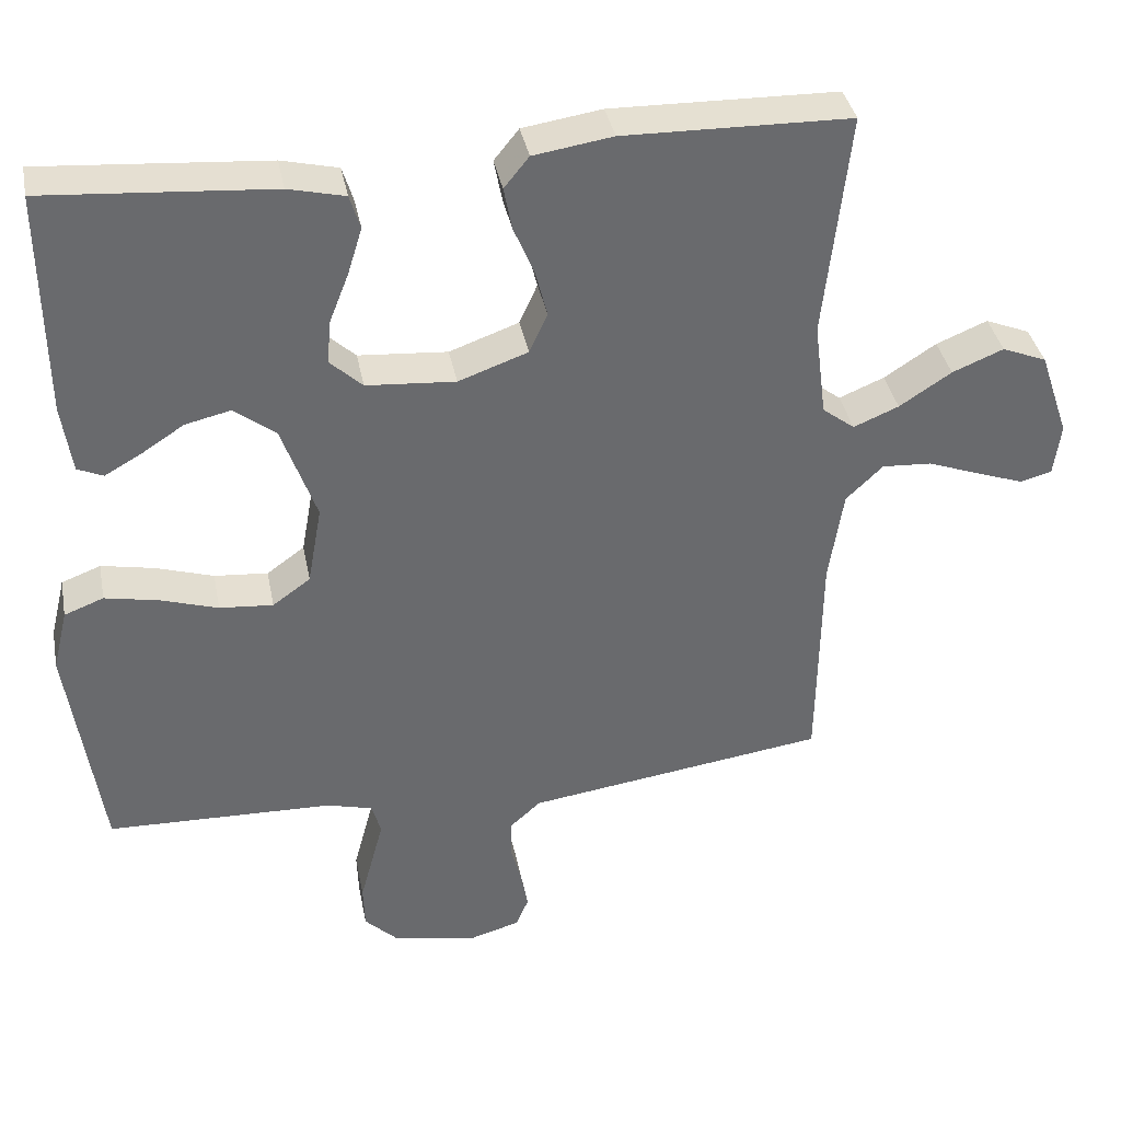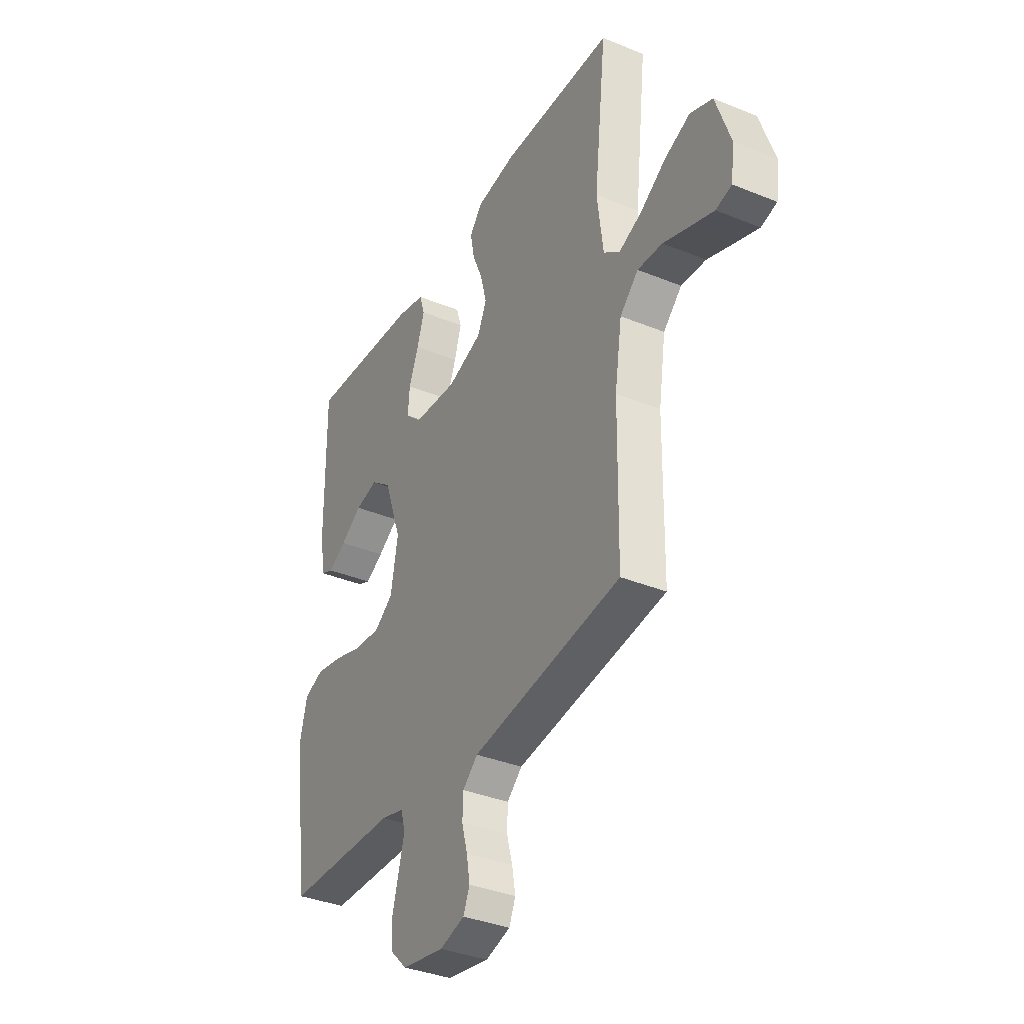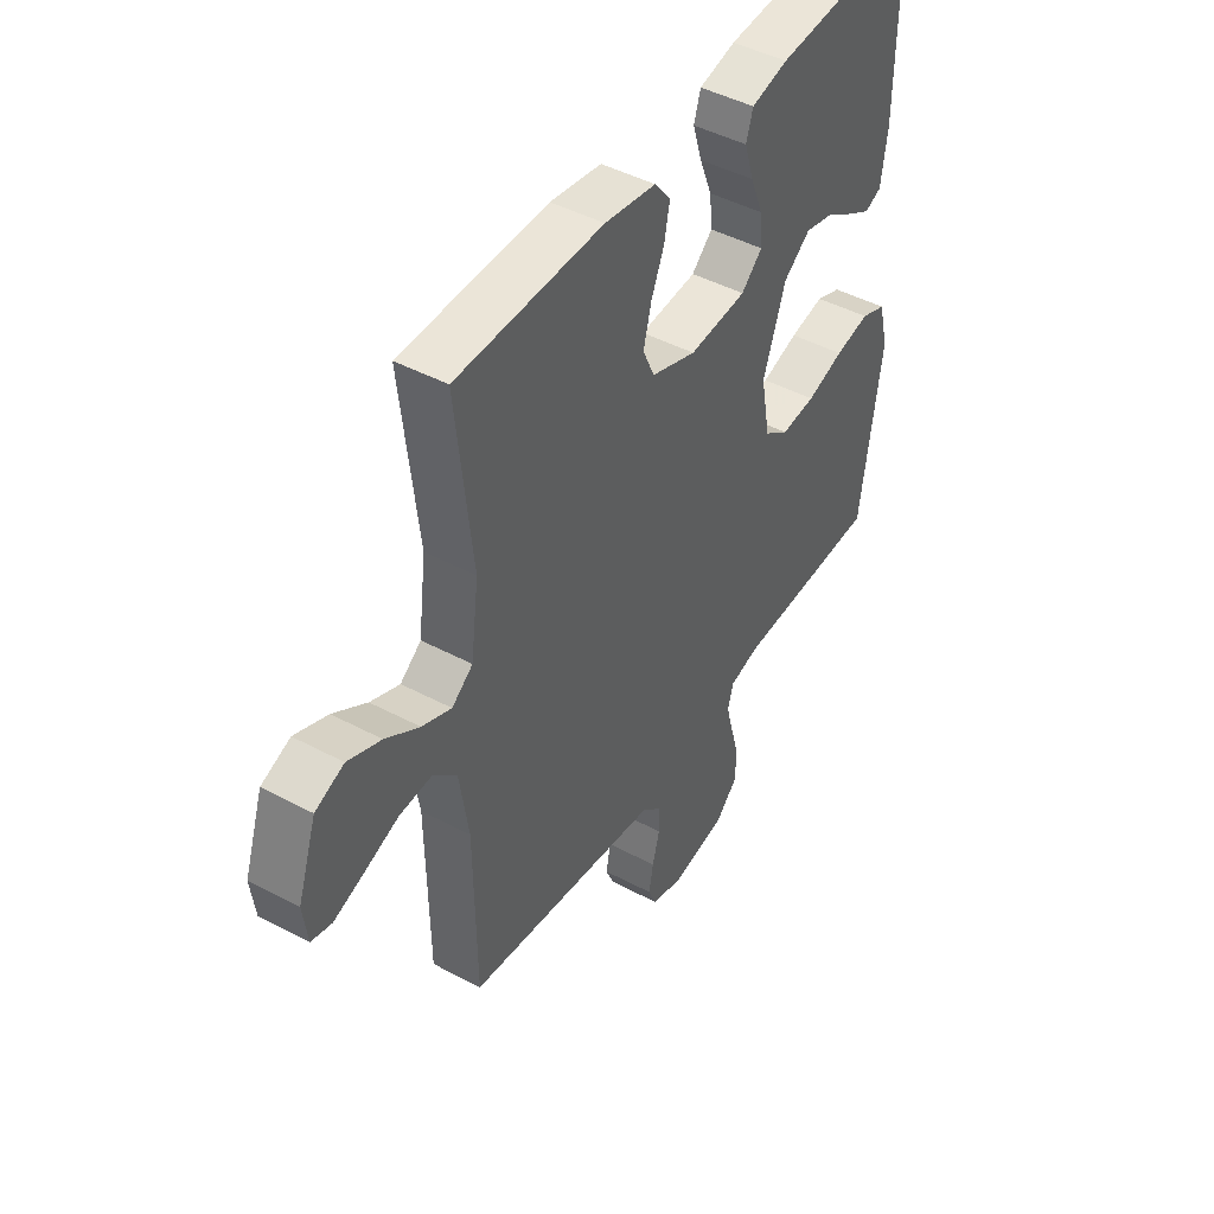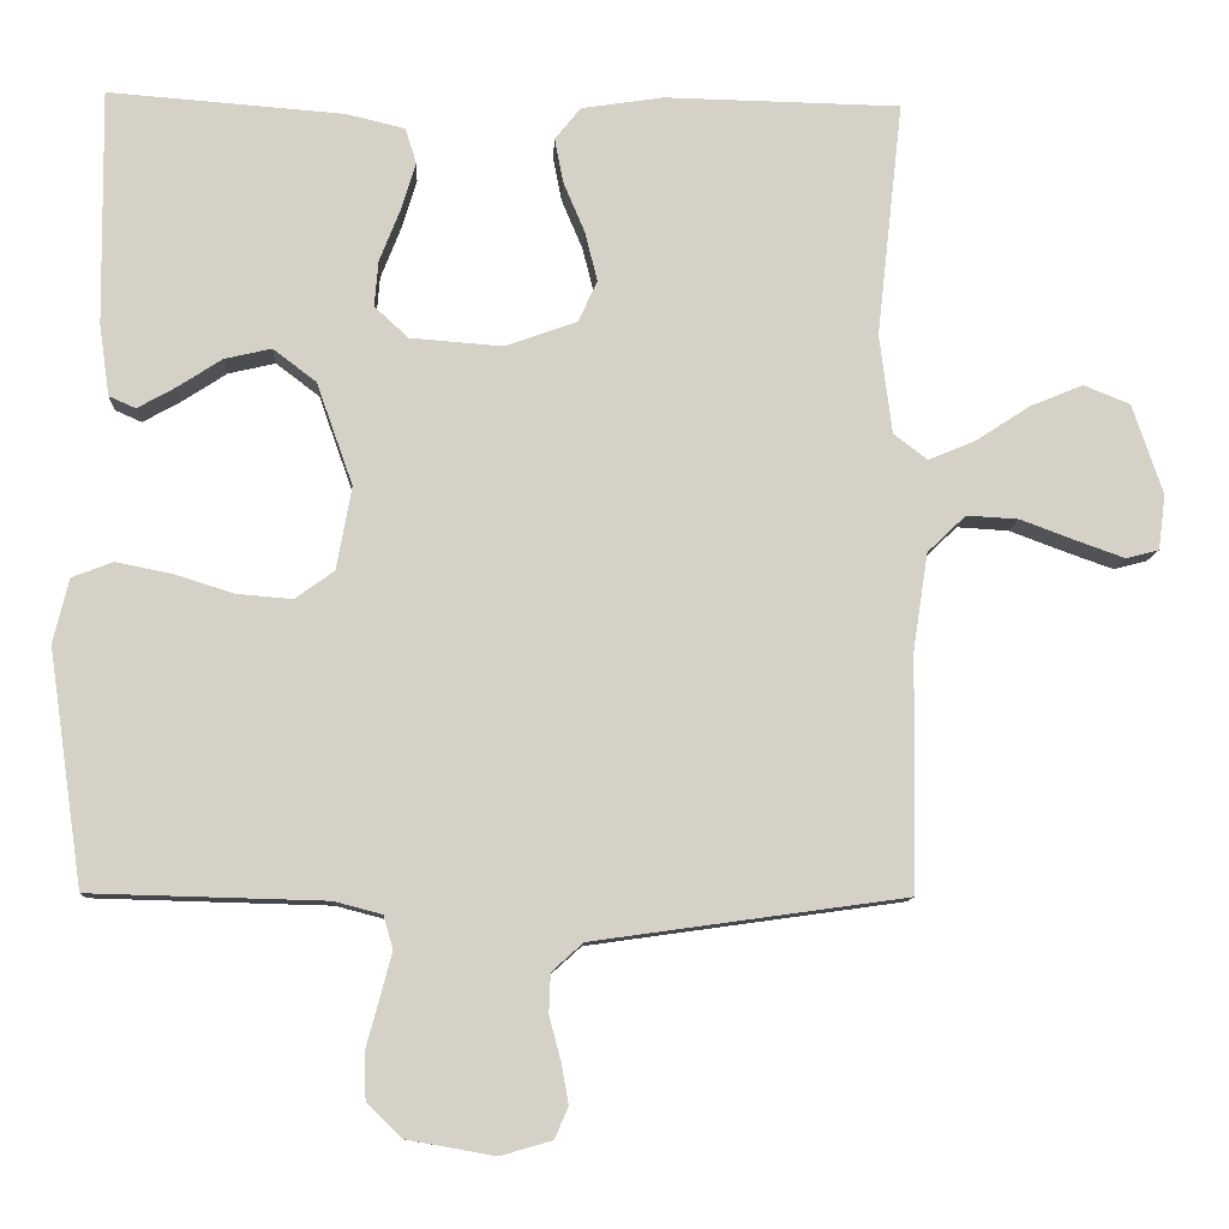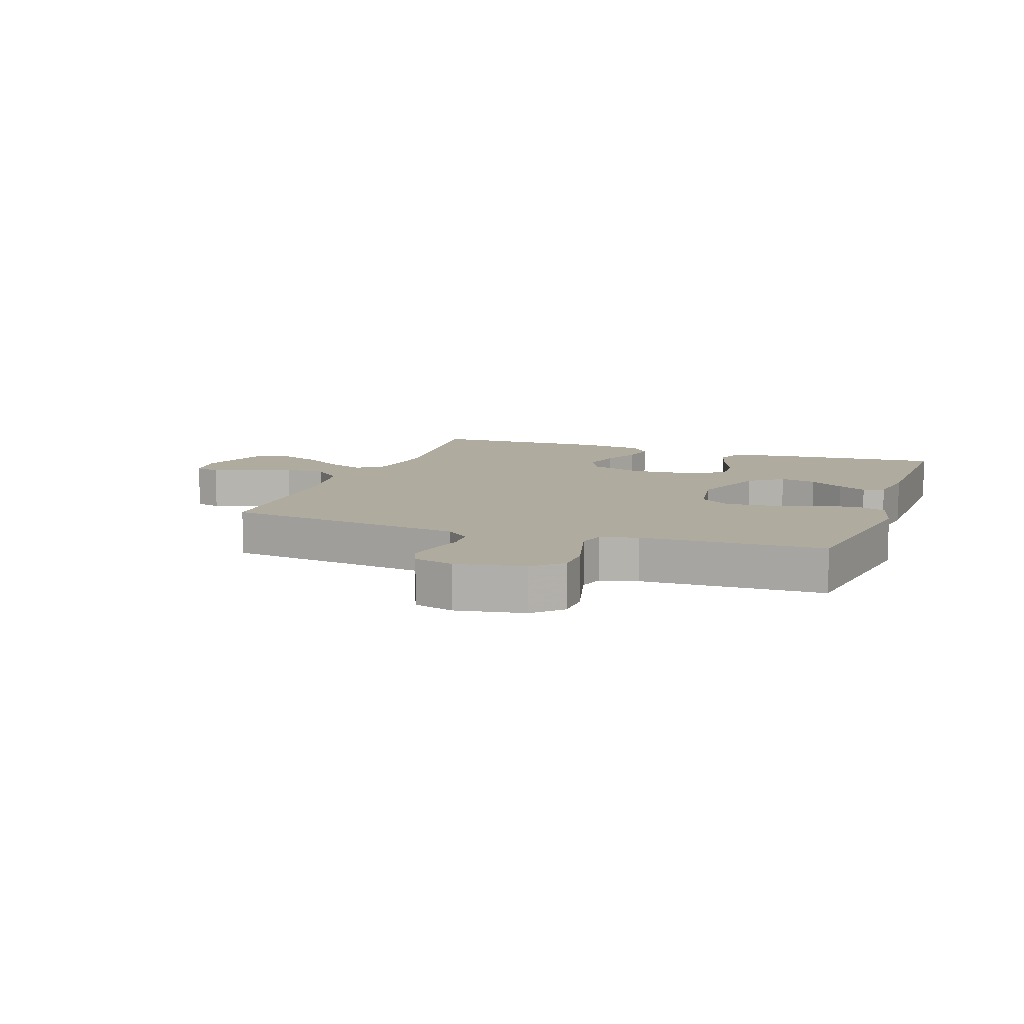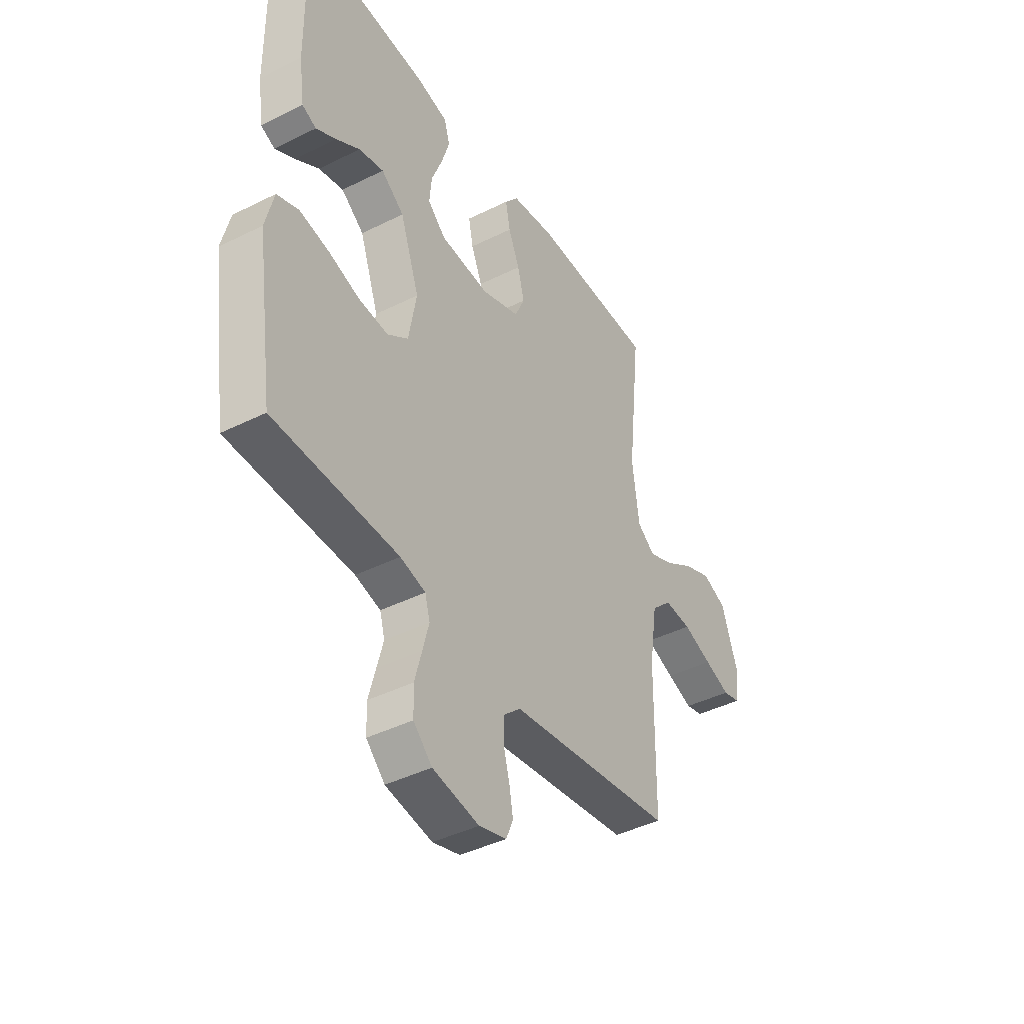
<metadata>
{"format":"obj","ext":"obj","renderer":"f3d","projection":"perspective","resolution":1024,"background":"white","views":[{"elev":37.4,"azim":-10.9,"up":"+Z"},{"elev":-36.2,"azim":61.9,"up":"+Z"},{"elev":45.4,"azim":121.6,"up":"+Z"},{"elev":-10.3,"azim":-2.9,"up":"+Z"},{"elev":9.6,"azim":-160.5,"up":"+Y"},{"elev":-42.1,"azim":-59.1,"up":"+Z"}]}
</metadata>
<code>
v 0.5 0.07 0.5
v 0.467 0.07 0.2
v 0.483 0.07 0.074
v 0.526 0.07 0.041
v 0.586 0.07 0.066
v 0.655 0.07 0.111
v 0.723 0.07 0.139
v 0.782 0.07 0.115
v 0.821 0.07 0
v 0.812 0.07 -0.07
v 0.77 0.07 -0.081
v 0.708 0.07 -0.059
v 0.638 0.07 -0.033
v 0.572 0.07 -0.029
v 0.523 0.07 -0.076
v 0.504 0.07 -0.2
v 0.5 0.07 -0.5
v 0.2 0.07 -0.542
v 0.101 0.07 -0.556
v 0.061 0.07 -0.592
v 0.059 0.07 -0.642
v 0.074 0.07 -0.698
v 0.083 0.07 -0.749
v 0.066 0.07 -0.789
v 0 0.07 -0.808
v -0.112 0.07 -0.788
v -0.157 0.07 -0.744
v -0.159 0.07 -0.686
v -0.142 0.07 -0.623
v -0.127 0.07 -0.566
v -0.139 0.07 -0.524
v -0.2 0.07 -0.508
v -0.5 0.07 -0.5
v -0.543 0.07 -0.2
v -0.523 0.07 -0.118
v -0.471 0.07 -0.098
v -0.4 0.07 -0.112
v -0.324 0.07 -0.136
v -0.253 0.07 -0.142
v -0.203 0.07 -0.106
v -0.184 0.07 0
v -0.23 0.07 0.13
v -0.285 0.07 0.172
v -0.345 0.07 0.158
v -0.402 0.07 0.121
v -0.45 0.07 0.094
v -0.484 0.07 0.109
v -0.497 0.07 0.2
v -0.5 0.07 0.5
v -0.2 0.07 0.477
v -0.125 0.07 0.459
v -0.111 0.07 0.414
v -0.13 0.07 0.352
v -0.156 0.07 0.286
v -0.161 0.07 0.228
v -0.118 0.07 0.188
v 0 0.07 0.179
v 0.092 0.07 0.212
v 0.116 0.07 0.265
v 0.1 0.07 0.328
v 0.073 0.07 0.392
v 0.062 0.07 0.449
v 0.095 0.07 0.49
v 0.2 0.07 0.506
v 0.5 0 0.5
v 0.467 0 0.2
v 0.483 0 0.074
v 0.526 0 0.041
v 0.586 0 0.066
v 0.655 0 0.111
v 0.723 0 0.139
v 0.782 0 0.115
v 0.821 0 0
v 0.812 0 -0.07
v 0.77 0 -0.081
v 0.708 0 -0.059
v 0.638 0 -0.033
v 0.572 0 -0.029
v 0.523 0 -0.076
v 0.504 0 -0.2
v 0.5 0 -0.5
v 0.2 0 -0.542
v 0.101 0 -0.556
v 0.061 0 -0.592
v 0.059 0 -0.642
v 0.074 0 -0.698
v 0.083 0 -0.749
v 0.066 0 -0.789
v 0 0 -0.808
v -0.112 0 -0.788
v -0.157 0 -0.744
v -0.159 0 -0.686
v -0.142 0 -0.623
v -0.127 0 -0.566
v -0.139 0 -0.524
v -0.2 0 -0.508
v -0.5 0 -0.5
v -0.543 0 -0.2
v -0.523 0 -0.118
v -0.471 0 -0.098
v -0.4 0 -0.112
v -0.324 0 -0.136
v -0.253 0 -0.142
v -0.203 0 -0.106
v -0.184 0 0
v -0.23 0 0.13
v -0.285 0 0.172
v -0.345 0 0.158
v -0.402 0 0.121
v -0.45 0 0.094
v -0.484 0 0.109
v -0.497 0 0.2
v -0.5 0 0.5
v -0.2 0 0.477
v -0.125 0 0.459
v -0.111 0 0.414
v -0.13 0 0.352
v -0.156 0 0.286
v -0.161 0 0.228
v -0.118 0 0.188
v 0 0 0.179
v 0.092 0 0.212
v 0.116 0 0.265
v 0.1 0 0.328
v 0.073 0 0.392
v 0.062 0 0.449
v 0.095 0 0.49
v 0.2 0 0.506
f 64 1 2
f 63 64 2
f 62 63 2
f 61 62 2
f 60 61 2
f 59 60 2 3
f 58 59 3 4
f 57 58 4
f 56 57 4
f 52 53 54
f 51 52 54
f 50 51 54
f 49 50 54
f 48 49 54
f 47 48 54
f 46 47 54
f 45 46 54
f 44 45 54
f 43 44 54 55
f 42 43 55 56
f 36 37 38
f 35 36 38
f 34 35 38
f 33 34 38
f 32 33 38
f 31 32 38 39
f 27 28 29
f 26 27 29
f 25 26 29
f 24 25 29
f 23 24 29
f 22 23 29
f 21 22 29
f 20 21 29 30
f 19 20 30 31
f 16 17 18
f 31 39 40
f 19 31 40
f 18 19 40
f 16 18 40
f 15 16 40
f 11 12 13
f 10 11 13
f 9 10 13
f 8 9 13
f 7 8 13
f 6 7 13
f 5 6 13
f 4 5 13 14
f 4 14 15
f 56 4 15
f 42 56 15
f 41 42 15
f 15 40 41
f 66 65 128
f 66 128 127
f 66 127 126
f 66 126 125
f 66 125 124
f 67 66 124 123
f 68 67 123 122
f 68 122 121
f 68 121 120
f 118 117 116
f 118 116 115
f 118 115 114
f 118 114 113
f 118 113 112
f 118 112 111
f 118 111 110
f 118 110 109
f 118 109 108
f 119 118 108 107
f 120 119 107 106
f 102 101 100
f 102 100 99
f 102 99 98
f 102 98 97
f 102 97 96
f 103 102 96 95
f 93 92 91
f 93 91 90
f 93 90 89
f 93 89 88
f 93 88 87
f 93 87 86
f 93 86 85
f 94 93 85 84
f 95 94 84 83
f 82 81 80
f 104 103 95
f 104 95 83
f 104 83 82
f 104 82 80
f 104 80 79
f 77 76 75
f 77 75 74
f 77 74 73
f 77 73 72
f 77 72 71
f 77 71 70
f 77 70 69
f 78 77 69 68
f 79 78 68
f 79 68 120
f 79 120 106
f 79 106 105
f 105 104 79
f 1 65 66 2
f 2 66 67 3
f 3 67 68 4
f 4 68 69 5
f 5 69 70 6
f 6 70 71 7
f 7 71 72 8
f 8 72 73 9
f 9 73 74 10
f 10 74 75 11
f 11 75 76 12
f 12 76 77 13
f 13 77 78 14
f 14 78 79 15
f 15 79 80 16
f 16 80 81 17
f 17 81 82 18
f 18 82 83 19
f 19 83 84 20
f 20 84 85 21
f 21 85 86 22
f 22 86 87 23
f 23 87 88 24
f 24 88 89 25
f 25 89 90 26
f 26 90 91 27
f 27 91 92 28
f 28 92 93 29
f 29 93 94 30
f 30 94 95 31
f 31 95 96 32
f 32 96 97 33
f 33 97 98 34
f 34 98 99 35
f 35 99 100 36
f 36 100 101 37
f 37 101 102 38
f 38 102 103 39
f 39 103 104 40
f 40 104 105 41
f 41 105 106 42
f 42 106 107 43
f 43 107 108 44
f 44 108 109 45
f 45 109 110 46
f 46 110 111 47
f 47 111 112 48
f 48 112 113 49
f 49 113 114 50
f 50 114 115 51
f 51 115 116 52
f 52 116 117 53
f 53 117 118 54
f 54 118 119 55
f 55 119 120 56
f 56 120 121 57
f 57 121 122 58
f 58 122 123 59
f 59 123 124 60
f 60 124 125 61
f 61 125 126 62
f 62 126 127 63
f 63 127 128 64
f 64 128 65 1

</code>
